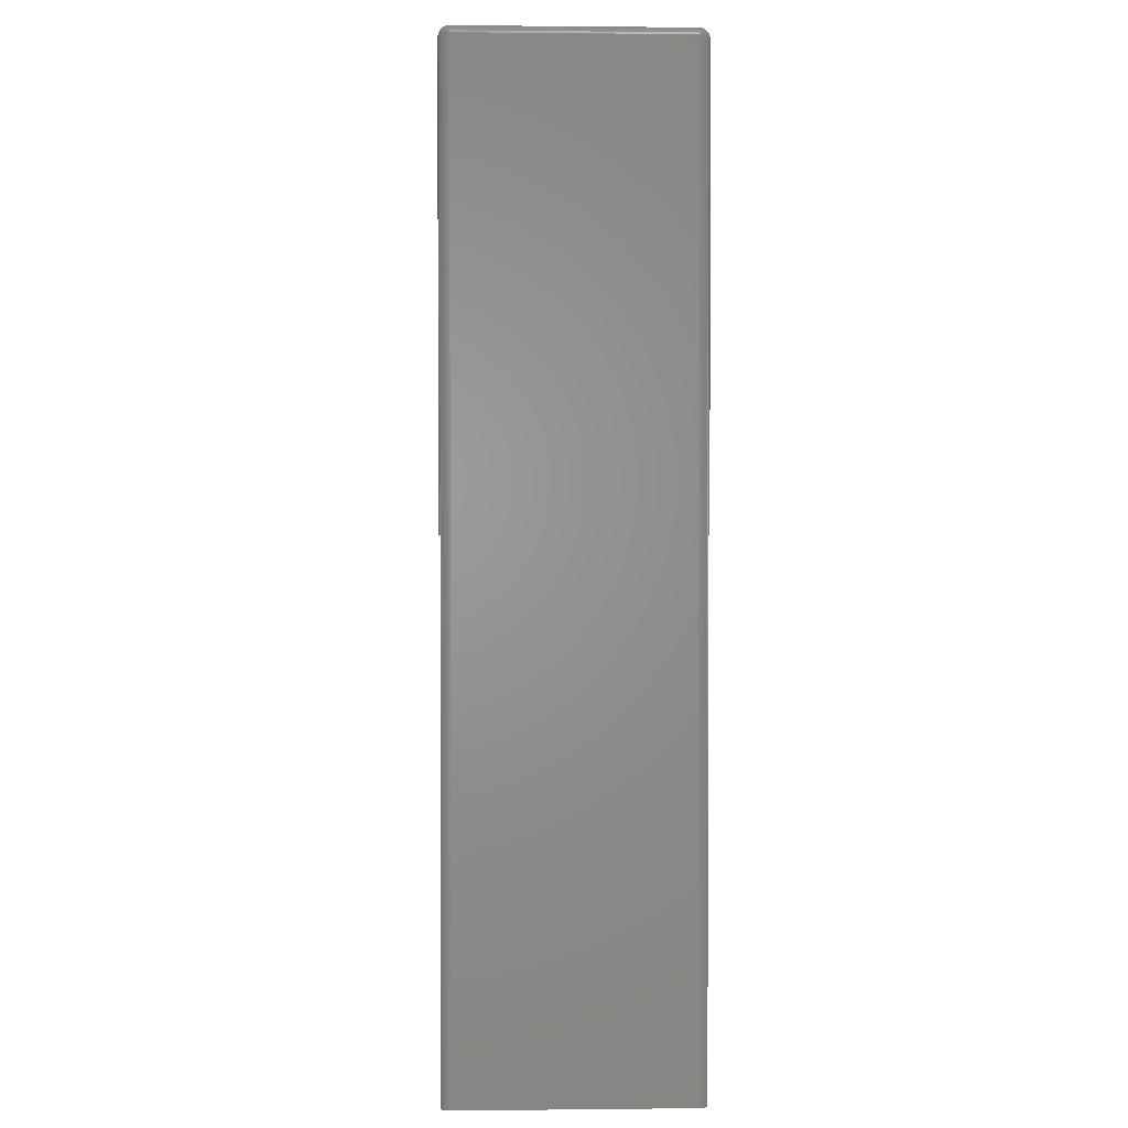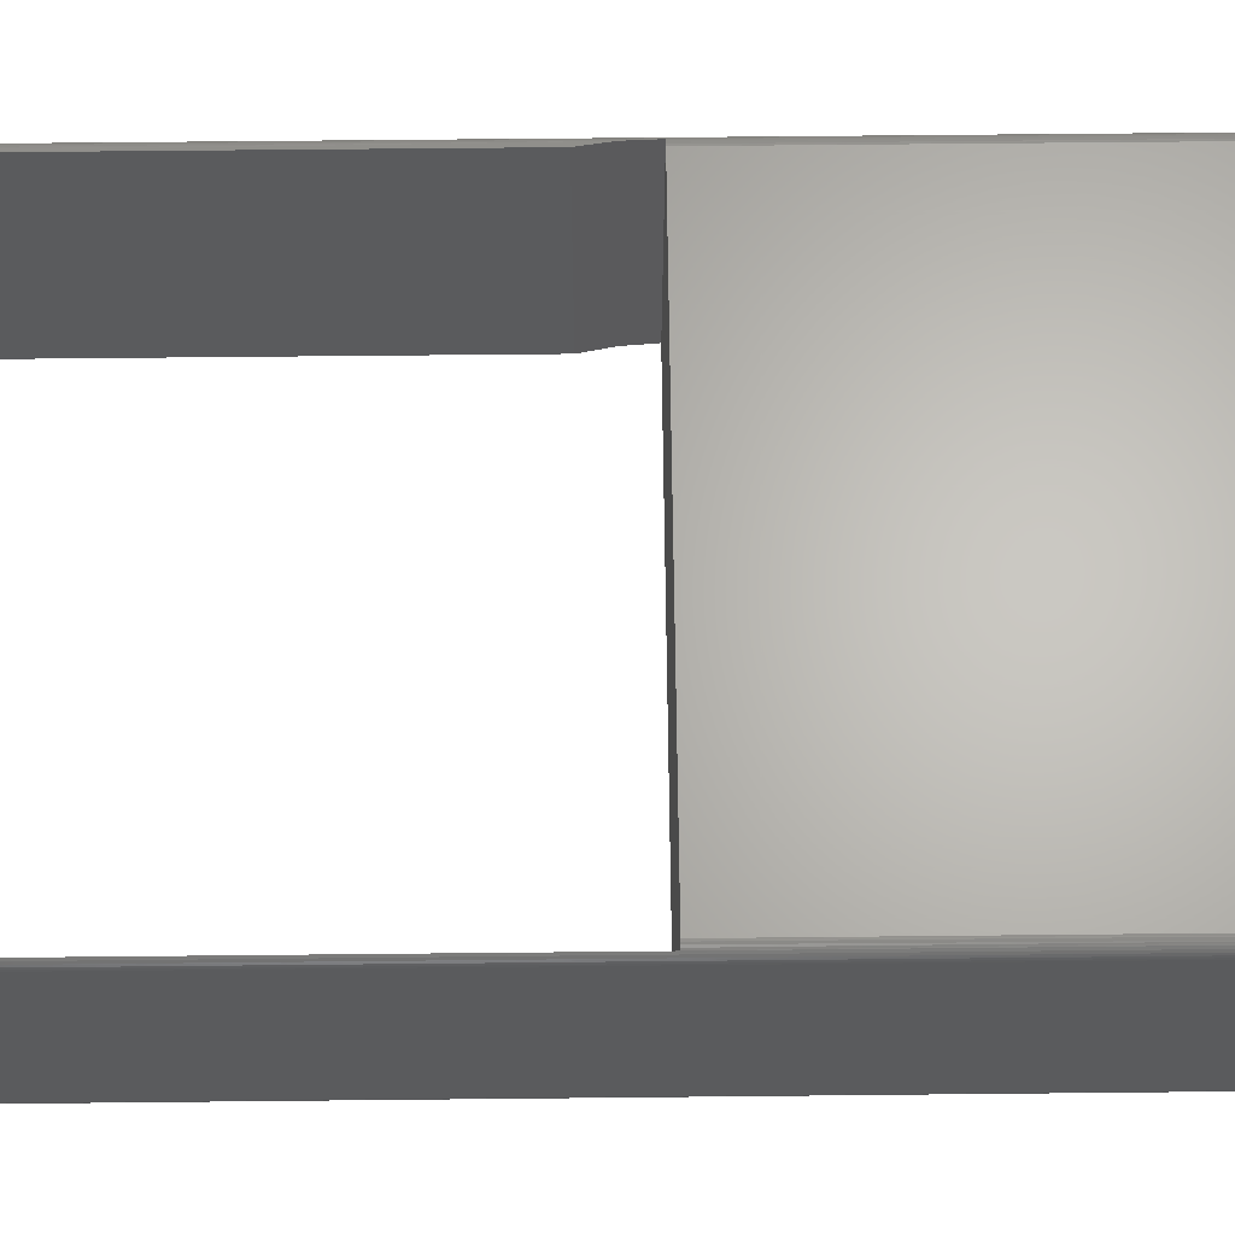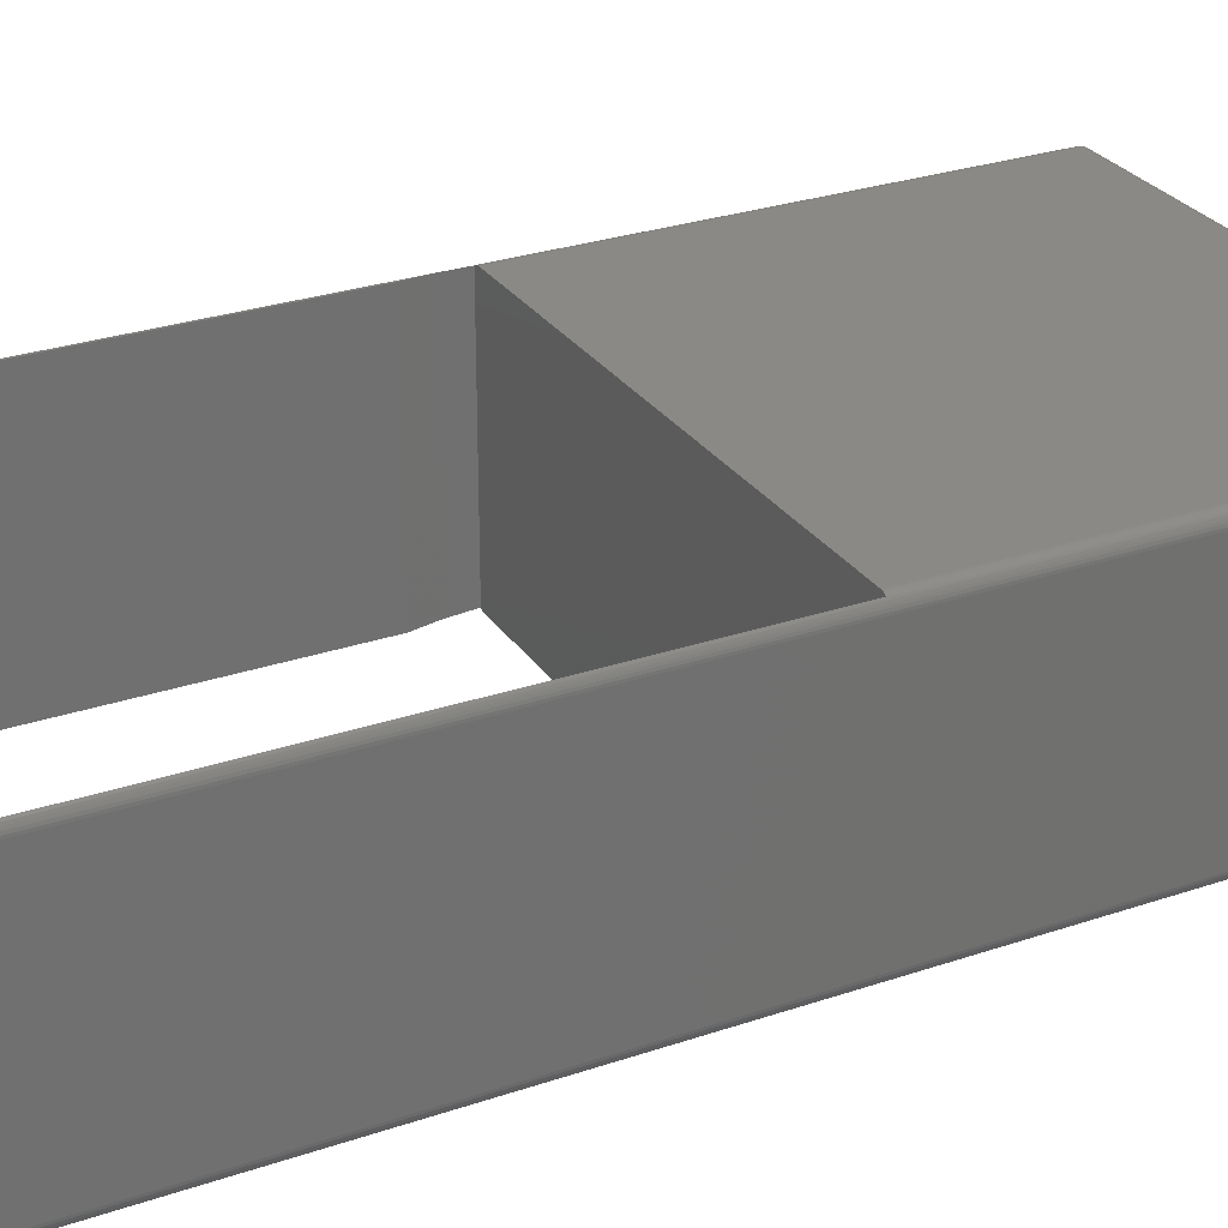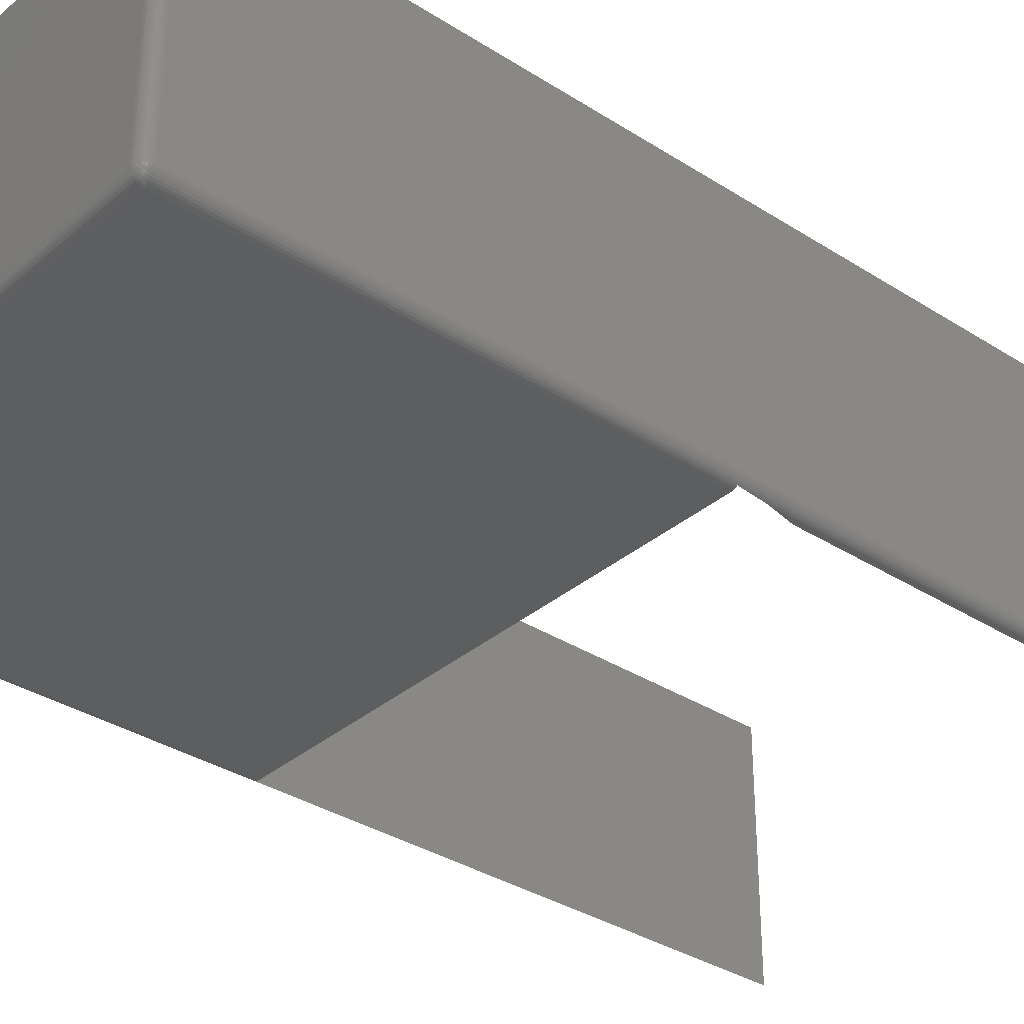
<metadata>
{"format":"stl","ext":"stl","renderer":"f3d","projection":"perspective","resolution":1024,"background":"white","views":[{"elev":1.1,"azim":-92.2,"up":"+Z"},{"elev":65.0,"azim":-90.6,"up":"+Y"},{"elev":28.1,"azim":-117.3,"up":"+Y"},{"elev":-34.1,"azim":49.0,"up":"+Y"}]}
</metadata>
<code>
# stl→obj: 284 verts, 564 faces
v -0.02344 -0.1506 0.3984
v -0.02344 0.03519 0.3984
v 0.3583 -0.1512 0.3984
v 0.3571 -0.1517 0.3984
v 0.3559 -0.152 0.3984
v 0.3546 -0.1521 0.3984
v -0.01867 -0.1521 0.3984
v -0.01993 -0.152 0.3984
v -0.02117 -0.1517 0.3984
v -0.02234 -0.1512 0.3984
v 0.3594 -0.1506 0.3984
v -0.02234 0.03583 0.3984
v -0.02117 0.0363 0.3984
v -0.01993 0.03658 0.3984
v -0.01867 0.03668 0.3984
v 0.3546 0.03668 0.3984
v 0.3559 0.03658 0.3984
v 0.3571 0.0363 0.3984
v 0.3583 0.03583 0.3984
v 0.3594 0.03519 0.3984
v 0.3546 -0.1521 0
v 0.3546 -0.1521 0.3535
v 0.3546 0.03668 0
v 0.3546 0.03668 0.3535
v -0.02344 -0.1506 0
v -0.02344 0.03519 0
v -0.0269 0.0299 0
v -0.02569 0.03288 0
v -0.02706 0.02829 0
v -0.02706 -0.1437 0
v -0.02467 0.03415 0
v -0.02644 0.03145 0
v -0.02569 -0.1483 0
v -0.0269 -0.1453 0
v -0.02644 -0.1468 0
v -0.02467 -0.1495 0
v 0.3562 0.03652 0
v 0.3605 -0.1496 0
v 0.3593 -0.1506 0
v 0.3616 -0.1483 0
v 0.3616 0.03295 0
v 0.3624 0.0315 0
v 0.3628 0.02993 0
v 0.3628 -0.1453 0
v 0.3624 -0.1469 0
v 0.3578 -0.1514 0
v 0.3562 -0.1519 0
v 0.363 -0.1437 0
v 0.363 0.02829 0
v 0.3578 0.03604 0
v 0.3593 0.03526 0
v 0.3605 0.03422 0
v -0.0203 -0.1519 0.7422
v -0.01867 -0.1521 0.7422
v -0.0246 -0.1496 0.7422
v -0.02188 -0.1514 0.7422
v -0.02333 -0.1506 0.7422
v -0.02706 -0.1437 0.7422
v -0.02689 -0.1453 0.7422
v -0.02642 -0.1469 0.7422
v -0.02564 -0.1483 0.7422
v -0.02333 0.03526 0.7422
v -0.02188 0.03604 0.7422
v -0.02706 0.02829 0.7422
v -0.02689 0.02993 0.7422
v -0.02642 0.0315 0.7422
v -0.02564 0.03295 0.7422
v -0.0246 0.03422 0.7422
v -0.01867 0.03668 0.7422
v -0.0203 0.03652 0.7422
v 0.3582 0.03587 0.3771
v 0.3582 -0.1512 0.3771
v 0.3546 0.03668 0.356
v 0.3546 -0.1521 0.356
v 0.3546 0.03668 0.7422
v 0.363 0.02829 0.7422
v 0.3628 0.02993 0.7422
v 0.3562 0.03652 0.7422
v 0.3605 0.03422 0.7422
v 0.3616 0.03295 0.7422
v 0.3624 0.0315 0.7422
v 0.3578 0.03604 0.7422
v 0.3593 0.03526 0.7422
v 0.3628 -0.1453 0.7422
v 0.363 -0.1437 0.7422
v 0.3624 -0.1469 0.7422
v 0.3616 -0.1483 0.7422
v 0.3605 -0.1496 0.7422
v 0.3593 -0.1506 0.7422
v 0.3578 -0.1514 0.7422
v 0.3546 -0.1521 0.7422
v 0.3562 -0.1519 0.7422
v -0.01924 -0.1437 0.75
v 0.3546 -0.1442 0.75
v -0.01867 0.02887 0.75
v 0.3552 0.02829 0.75
v -0.02691 0.02829 0.7437
v -0.02691 -0.1437 0.7437
v -0.02646 0.02829 0.7452
v -0.02646 -0.1437 0.7452
v -0.02574 0.02829 0.7465
v -0.02574 -0.1437 0.7465
v -0.02477 0.02829 0.7477
v -0.02477 -0.1437 0.7477
v -0.02358 0.02829 0.7487
v -0.02358 -0.1437 0.7487
v -0.02223 0.02829 0.7494
v -0.02223 -0.1437 0.7494
v -0.02077 0.02829 0.7498
v -0.02077 -0.1437 0.7498
v -0.02015 0.02977 0.7498
v -0.01867 0.03039 0.7498
v -0.01867 0.03185 0.7494
v -0.02065 0.03125 0.7494
v -0.01867 0.03321 0.7487
v -0.0214 0.03238 0.7487
v -0.01986 0.03427 0.7477
v -0.02163 0.03027 0.7494
v -0.02276 0.03102 0.7487
v -0.02206 0.03336 0.7477
v -0.02374 0.03168 0.7477
v -0.02675 0.0299 0.7437
v -0.02631 0.02981 0.7452
v -0.0256 0.02967 0.7465
v -0.02465 0.02948 0.7477
v -0.01867 0.03653 0.7437
v -0.02027 0.03637 0.7437
v -0.01867 0.03608 0.7452
v -0.02019 0.03593 0.7452
v -0.01867 0.03536 0.7465
v -0.02005 0.03523 0.7465
v -0.01867 0.03439 0.7477
v -0.02182 0.0359 0.7437
v -0.02165 0.03549 0.7452
v -0.02137 0.03482 0.7465
v -0.021 0.03393 0.7477
v -0.02324 0.03514 0.7437
v -0.023 0.03477 0.7452
v -0.0226 0.03417 0.7465
v -0.02449 0.03411 0.7437
v -0.02418 0.0338 0.7452
v -0.02367 0.03329 0.7465
v -0.02298 0.0326 0.7477
v -0.02552 0.03287 0.7437
v -0.02515 0.03262 0.7452
v -0.02455 0.03222 0.7465
v -0.02628 0.03144 0.7437
v -0.02587 0.03127 0.7452
v -0.0252 0.031 0.7465
v -0.0243 0.03062 0.7477
v 0.3546 0.03653 0.7437
v 0.3546 0.03608 0.7452
v 0.3546 0.03536 0.7465
v 0.3546 0.03439 0.7477
v 0.3546 0.03321 0.7487
v 0.3546 0.03185 0.7494
v 0.3546 0.03039 0.7498
v 0.3561 0.02977 0.7498
v 0.3567 0.02829 0.7498
v 0.3582 0.02829 0.7494
v 0.3576 0.03027 0.7494
v 0.3595 0.02829 0.7487
v 0.3587 0.03102 0.7487
v 0.3606 0.02948 0.7477
v 0.3566 0.03125 0.7494
v 0.3573 0.03238 0.7487
v 0.3597 0.03168 0.7477
v 0.358 0.03336 0.7477
v 0.3562 0.03637 0.7437
v 0.3561 0.03593 0.7452
v 0.356 0.03523 0.7465
v 0.3558 0.03427 0.7477
v 0.3628 0.02829 0.7437
v 0.3627 0.0299 0.7437
v 0.3624 0.02829 0.7452
v 0.3622 0.02981 0.7452
v 0.3617 0.02829 0.7465
v 0.3615 0.02967 0.7465
v 0.3607 0.02829 0.7477
v 0.3622 0.03144 0.7437
v 0.3618 0.03127 0.7452
v 0.3611 0.031 0.7465
v 0.3602 0.03062 0.7477
v 0.3615 0.03287 0.7437
v 0.3611 0.03262 0.7452
v 0.3605 0.03222 0.7465
v 0.3604 0.03411 0.7437
v 0.3601 0.0338 0.7452
v 0.3596 0.03329 0.7465
v 0.3589 0.0326 0.7477
v 0.3592 0.03514 0.7437
v 0.3589 0.03477 0.7452
v 0.3585 0.03417 0.7465
v 0.3578 0.0359 0.7437
v 0.3576 0.03549 0.7452
v 0.3573 0.03482 0.7465
v 0.3569 0.03393 0.7477
v 0.3628 -0.1437 0.7437
v 0.3624 -0.1437 0.7452
v 0.3617 -0.1437 0.7465
v 0.3607 -0.1437 0.7477
v 0.3595 -0.1437 0.7487
v 0.3582 -0.1437 0.7494
v 0.3567 -0.1437 0.7498
v 0.3561 -0.1452 0.7498
v 0.3546 -0.1458 0.7498
v 0.3546 -0.1472 0.7494
v 0.3566 -0.1466 0.7494
v 0.3546 -0.1486 0.7487
v 0.3573 -0.1478 0.7487
v 0.3558 -0.1497 0.7477
v 0.3576 -0.1456 0.7494
v 0.3587 -0.1464 0.7487
v 0.358 -0.1487 0.7477
v 0.3597 -0.1471 0.7477
v 0.3627 -0.1453 0.7437
v 0.3622 -0.1452 0.7452
v 0.3615 -0.145 0.7465
v 0.3606 -0.1449 0.7477
v 0.3546 -0.1519 0.7437
v 0.3562 -0.1517 0.7437
v 0.3546 -0.1515 0.7452
v 0.3561 -0.1513 0.7452
v 0.3546 -0.1507 0.7465
v 0.356 -0.1506 0.7465
v 0.3546 -0.1498 0.7477
v 0.3578 -0.1513 0.7437
v 0.3576 -0.1509 0.7452
v 0.3573 -0.1502 0.7465
v 0.3569 -0.1493 0.7477
v 0.3592 -0.1505 0.7437
v 0.3589 -0.1501 0.7452
v 0.3585 -0.1495 0.7465
v 0.3604 -0.1495 0.7437
v 0.3601 -0.1492 0.7452
v 0.3596 -0.1487 0.7465
v 0.3589 -0.148 0.7477
v 0.3615 -0.1482 0.7437
v 0.3611 -0.148 0.7452
v 0.3605 -0.1476 0.7465
v 0.3622 -0.1468 0.7437
v 0.3618 -0.1467 0.7452
v 0.3611 -0.1464 0.7465
v 0.3602 -0.146 0.7477
v -0.01867 -0.1519 0.7437
v -0.01867 -0.1515 0.7452
v -0.01867 -0.1507 0.7465
v -0.01867 -0.1498 0.7477
v -0.01867 -0.1486 0.7487
v -0.01867 -0.1472 0.7494
v -0.01867 -0.1458 0.7498
v -0.02015 -0.1452 0.7498
v -0.02163 -0.1456 0.7494
v -0.02276 -0.1464 0.7487
v -0.02465 -0.1449 0.7477
v -0.02065 -0.1466 0.7494
v -0.0214 -0.1478 0.7487
v -0.02374 -0.1471 0.7477
v -0.02206 -0.1487 0.7477
v -0.02027 -0.1517 0.7437
v -0.02019 -0.1513 0.7452
v -0.02005 -0.1506 0.7465
v -0.01986 -0.1497 0.7477
v -0.02675 -0.1453 0.7437
v -0.02631 -0.1452 0.7452
v -0.0256 -0.145 0.7465
v -0.02628 -0.1468 0.7437
v -0.02587 -0.1467 0.7452
v -0.0252 -0.1464 0.7465
v -0.0243 -0.146 0.7477
v -0.02552 -0.1482 0.7437
v -0.02515 -0.148 0.7452
v -0.02455 -0.1476 0.7465
v -0.02449 -0.1495 0.7437
v -0.02418 -0.1492 0.7452
v -0.02367 -0.1487 0.7465
v -0.02298 -0.148 0.7477
v -0.02324 -0.1505 0.7437
v -0.023 -0.1501 0.7452
v -0.0226 -0.1495 0.7465
v -0.02182 -0.1513 0.7437
v -0.02165 -0.1509 0.7452
v -0.02137 -0.1502 0.7465
v -0.021 -0.1493 0.7477
f 1 2 3
f 1 3 4
f 1 4 5
f 1 5 6
f 1 6 7
f 1 7 8
f 1 8 9
f 1 9 10
f 11 3 2
f 11 2 12
f 11 12 13
f 11 13 14
f 11 14 15
f 11 15 16
f 11 16 17
f 11 17 18
f 11 18 19
f 11 19 20
f 21 22 23
f 23 22 24
f 1 25 2
f 2 25 26
f 27 28 29
f 28 30 29
f 28 31 30
f 32 28 27
f 33 34 30
f 35 34 33
f 26 25 36
f 26 36 33
f 26 33 30
f 26 30 31
f 37 38 39
f 37 40 38
f 41 42 43
f 44 45 40
f 46 47 39
f 21 23 37
f 21 37 39
f 21 39 47
f 48 44 40
f 48 40 37
f 48 37 49
f 49 37 50
f 49 50 51
f 49 51 52
f 49 52 41
f 49 41 43
f 7 53 8
f 7 54 53
f 25 1 55
f 53 9 8
f 9 53 10
f 10 53 56
f 10 56 1
f 1 56 57
f 1 57 55
f 58 30 59
f 59 30 34
f 59 34 60
f 60 34 35
f 60 35 61
f 61 35 33
f 61 33 55
f 55 33 36
f 55 36 25
f 2 26 31
f 2 31 62
f 2 62 63
f 2 63 12
f 29 64 27
f 27 64 65
f 27 65 32
f 32 65 66
f 32 66 28
f 28 66 67
f 28 67 31
f 31 67 68
f 31 68 62
f 69 15 70
f 70 15 14
f 70 14 63
f 63 14 13
f 63 13 12
f 71 11 20
f 11 71 72
f 72 71 73
f 72 73 74
f 74 73 24
f 74 24 22
f 16 15 75
f 75 15 69
f 76 43 77
f 76 49 43
f 16 78 17
f 16 75 78
f 51 79 52
f 79 80 52
f 52 80 41
f 80 81 41
f 41 81 42
f 81 77 42
f 42 77 43
f 78 82 17
f 17 82 18
f 18 82 19
f 82 83 19
f 20 19 83
f 20 83 79
f 20 79 51
f 20 51 50
f 20 50 71
f 71 50 37
f 71 37 23
f 71 23 24
f 71 24 73
f 22 47 74
f 22 21 47
f 48 84 44
f 48 85 84
f 84 86 44
f 44 86 45
f 86 87 45
f 45 87 40
f 87 88 40
f 40 88 38
f 39 72 46
f 47 46 72
f 74 47 72
f 11 72 39
f 11 39 38
f 11 38 88
f 11 88 89
f 11 89 90
f 11 90 3
f 91 6 92
f 92 6 5
f 92 5 90
f 90 5 4
f 90 4 3
f 7 6 54
f 54 6 91
f 93 94 95
f 95 94 96
f 29 30 64
f 64 30 58
f 48 49 85
f 85 49 76
f 64 58 97
f 97 58 98
f 97 98 99
f 99 98 100
f 99 100 101
f 101 100 102
f 101 102 103
f 103 102 104
f 103 104 105
f 105 104 106
f 105 106 107
f 107 106 108
f 107 108 109
f 109 108 110
f 109 110 95
f 95 110 93
f 95 111 109
f 95 112 111
f 111 112 113
f 111 113 114
f 114 113 115
f 114 115 116
f 116 115 117
f 118 111 114
f 118 114 116
f 118 116 119
f 119 116 120
f 109 111 118
f 107 109 118
f 107 118 119
f 107 119 105
f 105 119 121
f 65 64 122
f 122 64 97
f 122 97 123
f 123 97 99
f 123 99 124
f 124 99 101
f 124 101 125
f 125 101 103
f 125 103 105
f 69 70 126
f 126 70 127
f 126 127 128
f 128 127 129
f 128 129 130
f 130 129 131
f 130 131 132
f 132 131 117
f 132 117 115
f 70 63 127
f 127 63 133
f 127 133 129
f 129 133 134
f 129 134 131
f 131 134 135
f 131 135 117
f 117 135 136
f 117 136 116
f 63 62 133
f 133 62 137
f 133 137 134
f 134 137 138
f 134 138 135
f 135 138 139
f 135 139 136
f 136 139 120
f 136 120 116
f 62 68 137
f 137 68 140
f 137 140 138
f 138 140 141
f 138 141 139
f 139 141 142
f 139 142 120
f 120 142 143
f 120 143 119
f 68 67 140
f 140 67 144
f 140 144 141
f 141 144 145
f 141 145 142
f 142 145 146
f 142 146 143
f 143 146 121
f 143 121 119
f 67 66 144
f 144 66 147
f 144 147 145
f 145 147 148
f 145 148 146
f 146 148 149
f 146 149 121
f 121 149 150
f 121 150 105
f 66 65 147
f 147 65 122
f 147 122 148
f 148 122 123
f 148 123 149
f 149 123 124
f 149 124 150
f 150 124 125
f 150 125 105
f 75 69 151
f 151 69 126
f 151 126 152
f 152 126 128
f 152 128 153
f 153 128 130
f 153 130 154
f 154 130 132
f 154 132 155
f 155 132 115
f 155 115 156
f 156 115 113
f 156 113 157
f 157 113 112
f 157 112 96
f 96 112 95
f 96 158 157
f 96 159 158
f 158 159 160
f 158 160 161
f 161 160 162
f 161 162 163
f 163 162 164
f 165 158 161
f 165 161 163
f 165 163 166
f 166 163 167
f 157 158 165
f 156 157 165
f 156 165 166
f 156 166 155
f 155 166 168
f 78 75 169
f 169 75 151
f 169 151 170
f 170 151 152
f 170 152 171
f 171 152 153
f 171 153 172
f 172 153 154
f 172 154 155
f 76 77 173
f 173 77 174
f 173 174 175
f 175 174 176
f 175 176 177
f 177 176 178
f 177 178 179
f 179 178 164
f 179 164 162
f 77 81 174
f 174 81 180
f 174 180 176
f 176 180 181
f 176 181 178
f 178 181 182
f 178 182 164
f 164 182 183
f 164 183 163
f 81 80 180
f 180 80 184
f 180 184 181
f 181 184 185
f 181 185 182
f 182 185 186
f 182 186 183
f 183 186 167
f 183 167 163
f 80 79 184
f 184 79 187
f 184 187 185
f 185 187 188
f 185 188 186
f 186 188 189
f 186 189 167
f 167 189 190
f 167 190 166
f 79 83 187
f 187 83 191
f 187 191 188
f 188 191 192
f 188 192 189
f 189 192 193
f 189 193 190
f 190 193 168
f 190 168 166
f 83 82 191
f 191 82 194
f 191 194 192
f 192 194 195
f 192 195 193
f 193 195 196
f 193 196 168
f 168 196 197
f 168 197 155
f 82 78 194
f 194 78 169
f 194 169 195
f 195 169 170
f 195 170 196
f 196 170 171
f 196 171 197
f 197 171 172
f 197 172 155
f 85 76 198
f 198 76 173
f 198 173 199
f 199 173 175
f 199 175 200
f 200 175 177
f 200 177 201
f 201 177 179
f 201 179 202
f 202 179 162
f 202 162 203
f 203 162 160
f 203 160 204
f 204 160 159
f 204 159 94
f 94 159 96
f 94 205 204
f 94 206 205
f 205 206 207
f 205 207 208
f 208 207 209
f 208 209 210
f 210 209 211
f 212 205 208
f 212 208 210
f 212 210 213
f 213 210 214
f 204 205 212
f 203 204 212
f 203 212 213
f 203 213 202
f 202 213 215
f 84 85 216
f 216 85 198
f 216 198 217
f 217 198 199
f 217 199 218
f 218 199 200
f 218 200 219
f 219 200 201
f 219 201 202
f 91 92 220
f 220 92 221
f 220 221 222
f 222 221 223
f 222 223 224
f 224 223 225
f 224 225 226
f 226 225 211
f 226 211 209
f 92 90 221
f 221 90 227
f 221 227 223
f 223 227 228
f 223 228 225
f 225 228 229
f 225 229 211
f 211 229 230
f 211 230 210
f 90 89 227
f 227 89 231
f 227 231 228
f 228 231 232
f 228 232 229
f 229 232 233
f 229 233 230
f 230 233 214
f 230 214 210
f 89 88 231
f 231 88 234
f 231 234 232
f 232 234 235
f 232 235 233
f 233 235 236
f 233 236 214
f 214 236 237
f 214 237 213
f 88 87 234
f 234 87 238
f 234 238 235
f 235 238 239
f 235 239 236
f 236 239 240
f 236 240 237
f 237 240 215
f 237 215 213
f 87 86 238
f 238 86 241
f 238 241 239
f 239 241 242
f 239 242 240
f 240 242 243
f 240 243 215
f 215 243 244
f 215 244 202
f 86 84 241
f 241 84 216
f 241 216 242
f 242 216 217
f 242 217 243
f 243 217 218
f 243 218 244
f 244 218 219
f 244 219 202
f 54 91 245
f 245 91 220
f 245 220 246
f 246 220 222
f 246 222 247
f 247 222 224
f 247 224 248
f 248 224 226
f 248 226 249
f 249 226 209
f 249 209 250
f 250 209 207
f 250 207 251
f 251 207 206
f 251 206 93
f 93 206 94
f 93 252 251
f 93 110 252
f 252 110 108
f 252 108 253
f 253 108 106
f 253 106 254
f 254 106 255
f 256 252 253
f 256 253 254
f 256 254 257
f 257 254 258
f 251 252 256
f 250 251 256
f 250 256 257
f 250 257 249
f 249 257 259
f 53 54 260
f 260 54 245
f 260 245 261
f 261 245 246
f 261 246 262
f 262 246 247
f 262 247 263
f 263 247 248
f 263 248 249
f 58 59 98
f 98 59 264
f 98 264 100
f 100 264 265
f 100 265 102
f 102 265 266
f 102 266 104
f 104 266 255
f 104 255 106
f 59 60 264
f 264 60 267
f 264 267 265
f 265 267 268
f 265 268 266
f 266 268 269
f 266 269 255
f 255 269 270
f 255 270 254
f 60 61 267
f 267 61 271
f 267 271 268
f 268 271 272
f 268 272 269
f 269 272 273
f 269 273 270
f 270 273 258
f 270 258 254
f 61 55 271
f 271 55 274
f 271 274 272
f 272 274 275
f 272 275 273
f 273 275 276
f 273 276 258
f 258 276 277
f 258 277 257
f 55 57 274
f 274 57 278
f 274 278 275
f 275 278 279
f 275 279 276
f 276 279 280
f 276 280 277
f 277 280 259
f 277 259 257
f 57 56 278
f 278 56 281
f 278 281 279
f 279 281 282
f 279 282 280
f 280 282 283
f 280 283 259
f 259 283 284
f 259 284 249
f 56 53 281
f 281 53 260
f 281 260 282
f 282 260 261
f 282 261 283
f 283 261 262
f 283 262 284
f 284 262 263
f 284 263 249

</code>
